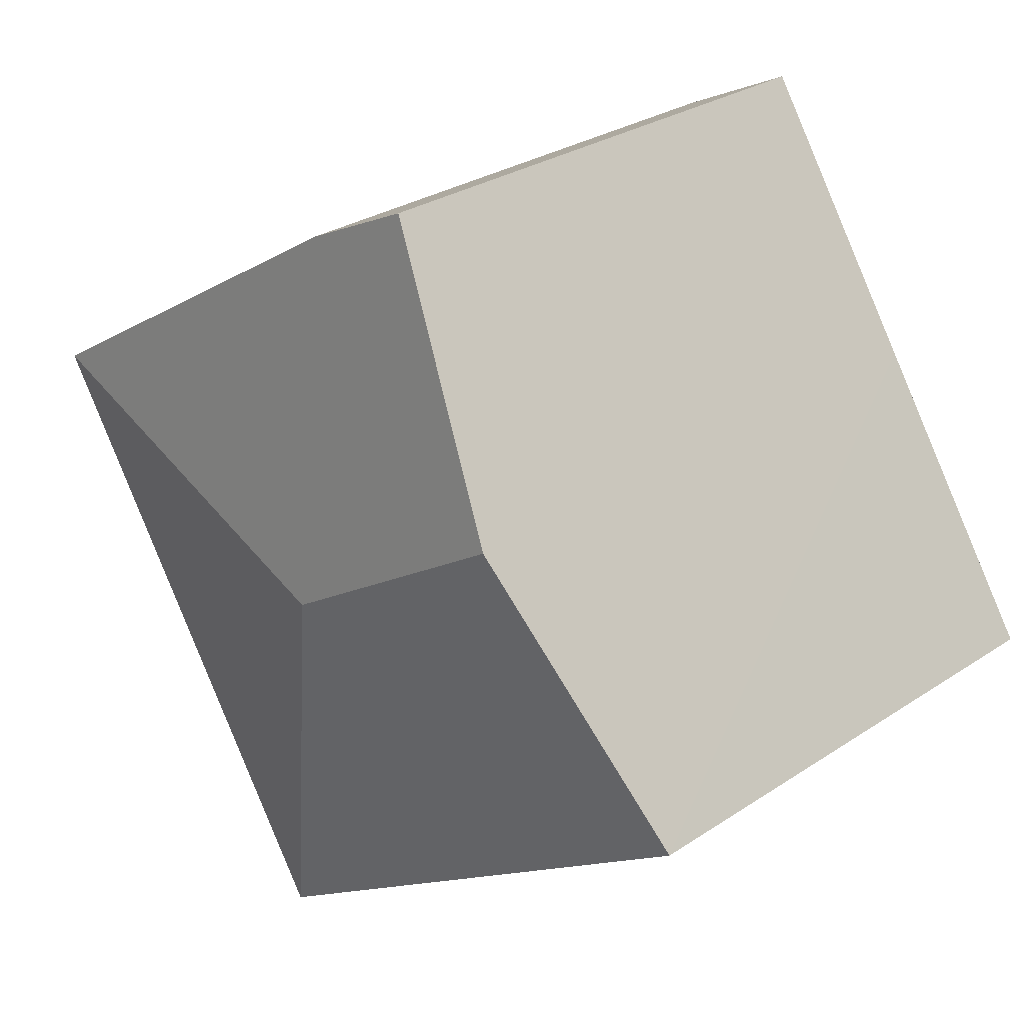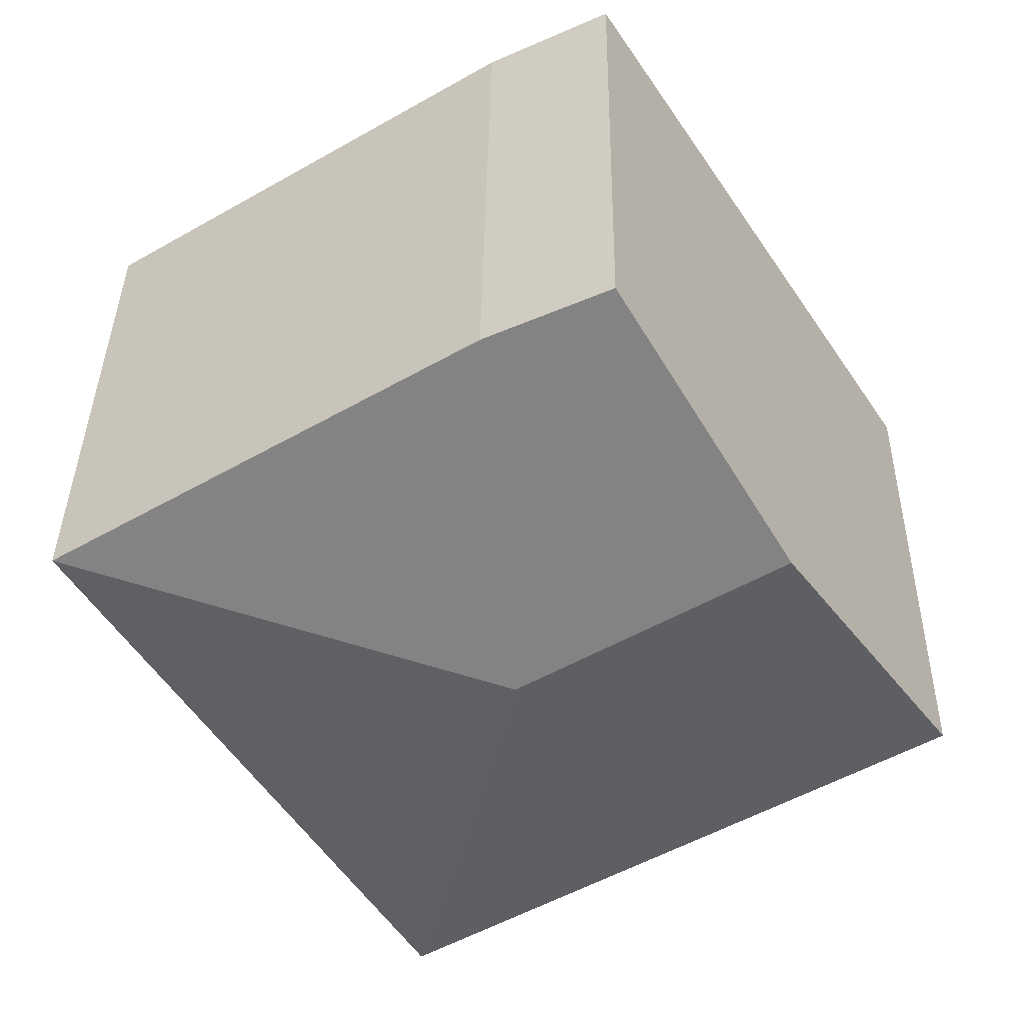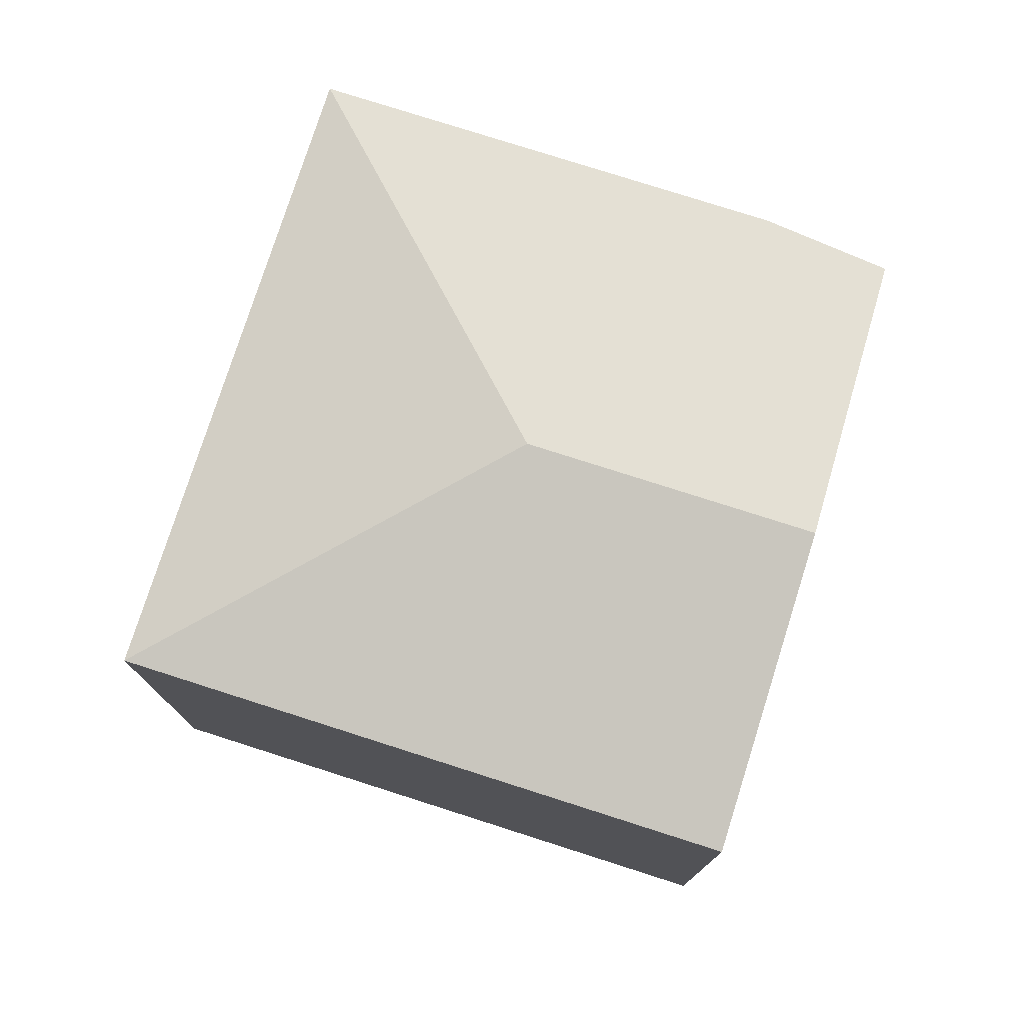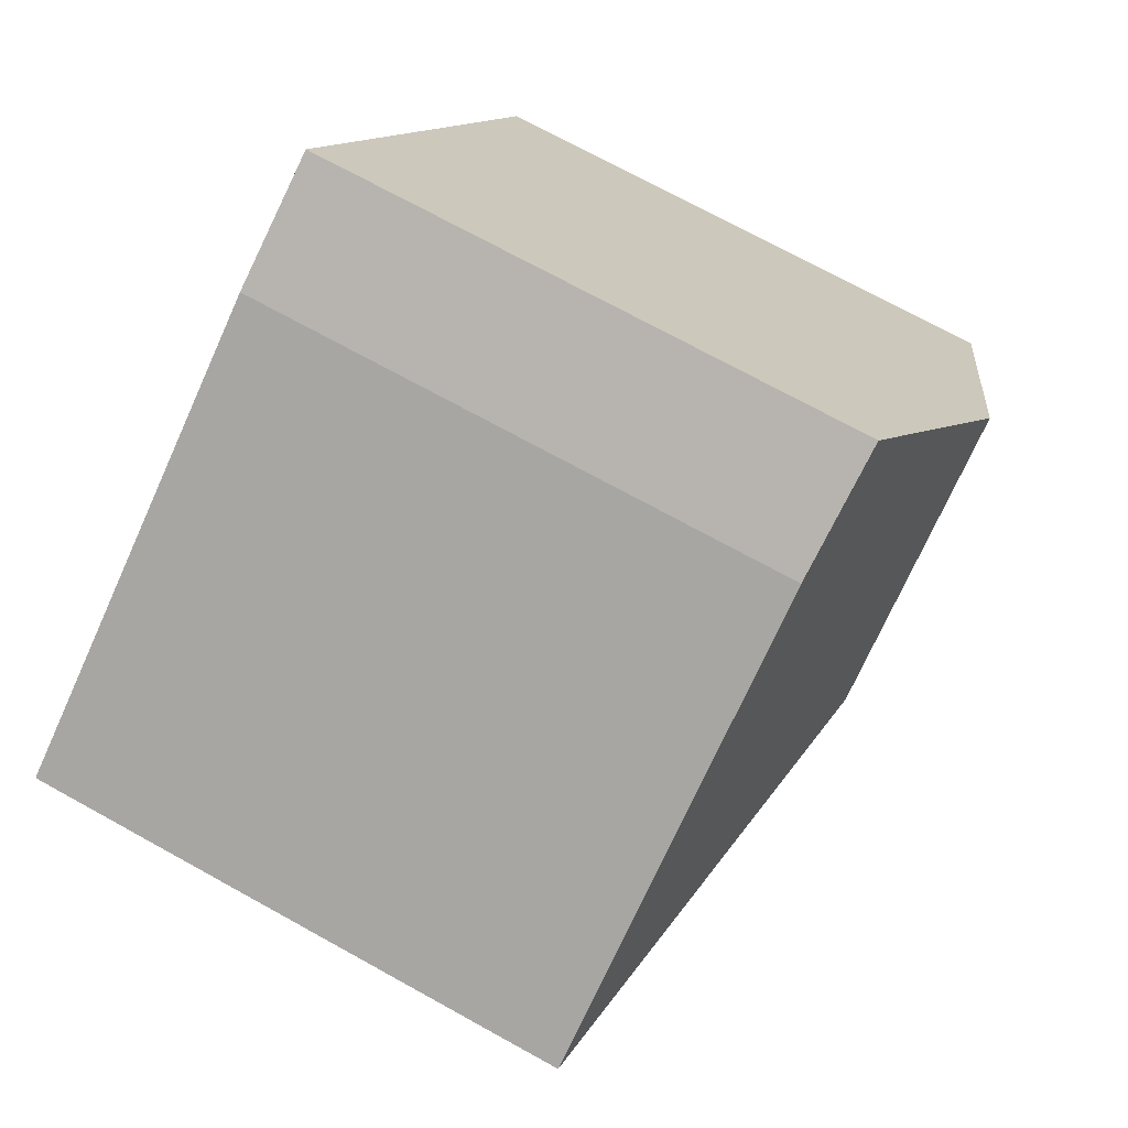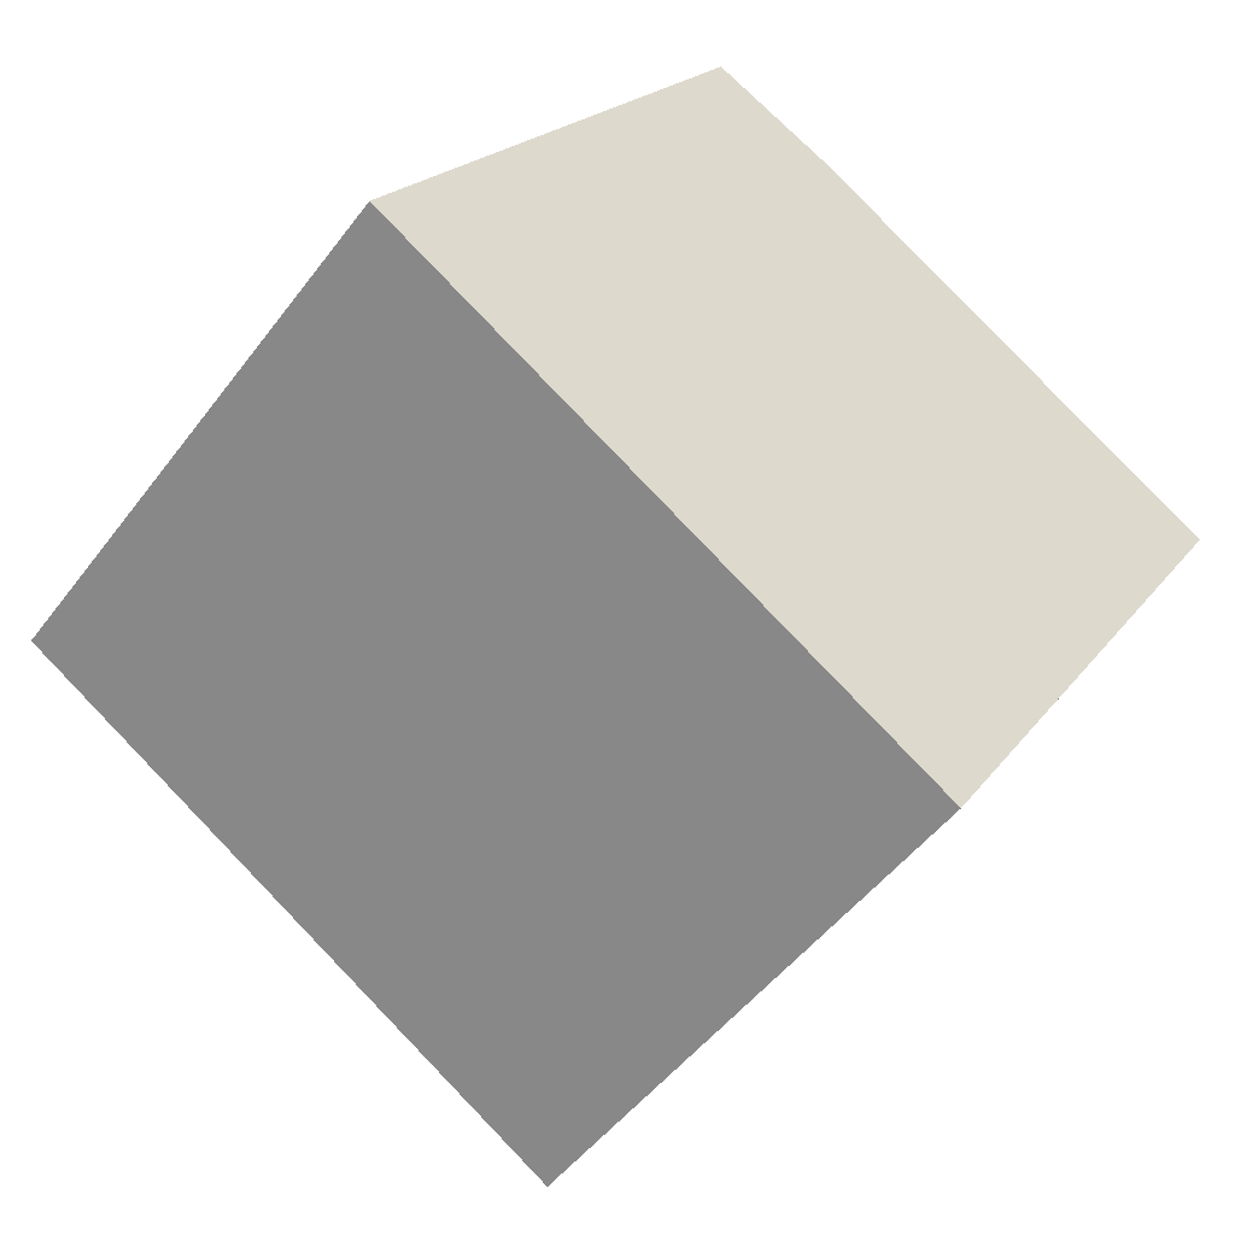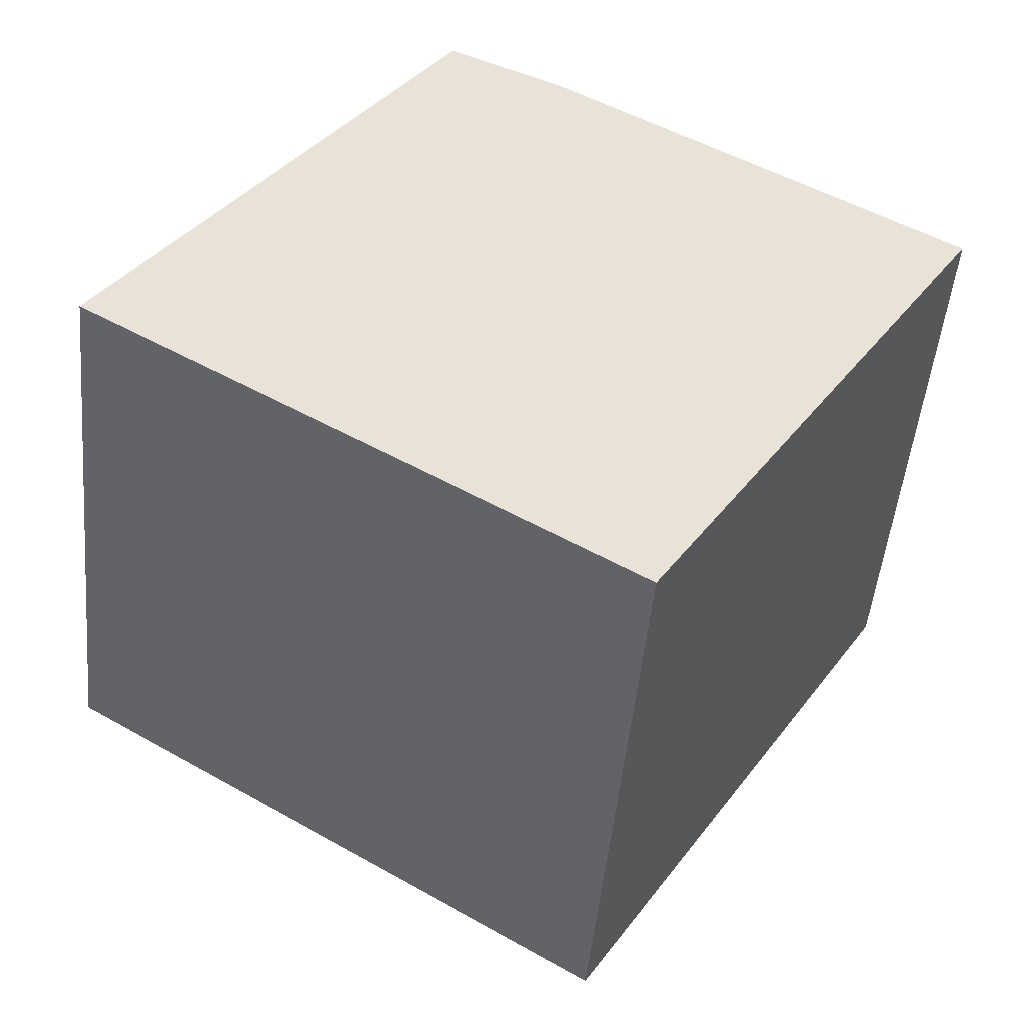
<metadata>
{"format":"obj","ext":"obj","renderer":"f3d","projection":"perspective","resolution":1024,"background":"white","views":[{"elev":28.4,"azim":-135.1,"up":"+Z"},{"elev":37.4,"azim":-179.2,"up":"+Z"},{"elev":77.4,"azim":-130.3,"up":"+Y"},{"elev":72.3,"azim":118.9,"up":"+Z"},{"elev":-49.1,"azim":-35.2,"up":"+Z"},{"elev":-49.5,"azim":-5.4,"up":"+Z"}]}
</metadata>
<code>
v  2.975 3.437 3.035
v  1.128 3.845 1.742
v  2.205 3.456 3.405
v  5.622 3.437 1.384
v  2.763 3.845 0.722
v  3.425 3.437 -2.137
v  0 3.437 2.105e-16
v  2.205 -2.085e-16 3.405
v  2.975 -1.858e-16 3.035
v  5.622 -8.475e-17 1.384
v  3.425 1.309e-16 -2.137
v  0 0 0
v  1.128 -1.067e-16 1.742
g defaultobject
f 1 2 3
f 2 1 4
f 2 4 5
f 5 4 6
f 2 6 7
f 6 2 5
f 8 1 3
f 1 8 9
f 9 4 1
f 4 9 10
f 10 6 4
f 6 10 11
f 11 7 6
f 7 11 12
f 2 8 3
f 8 2 7
f 8 7 13
f 13 7 12
f 9 11 10
f 11 9 8
f 11 8 13
f 11 13 12

</code>
